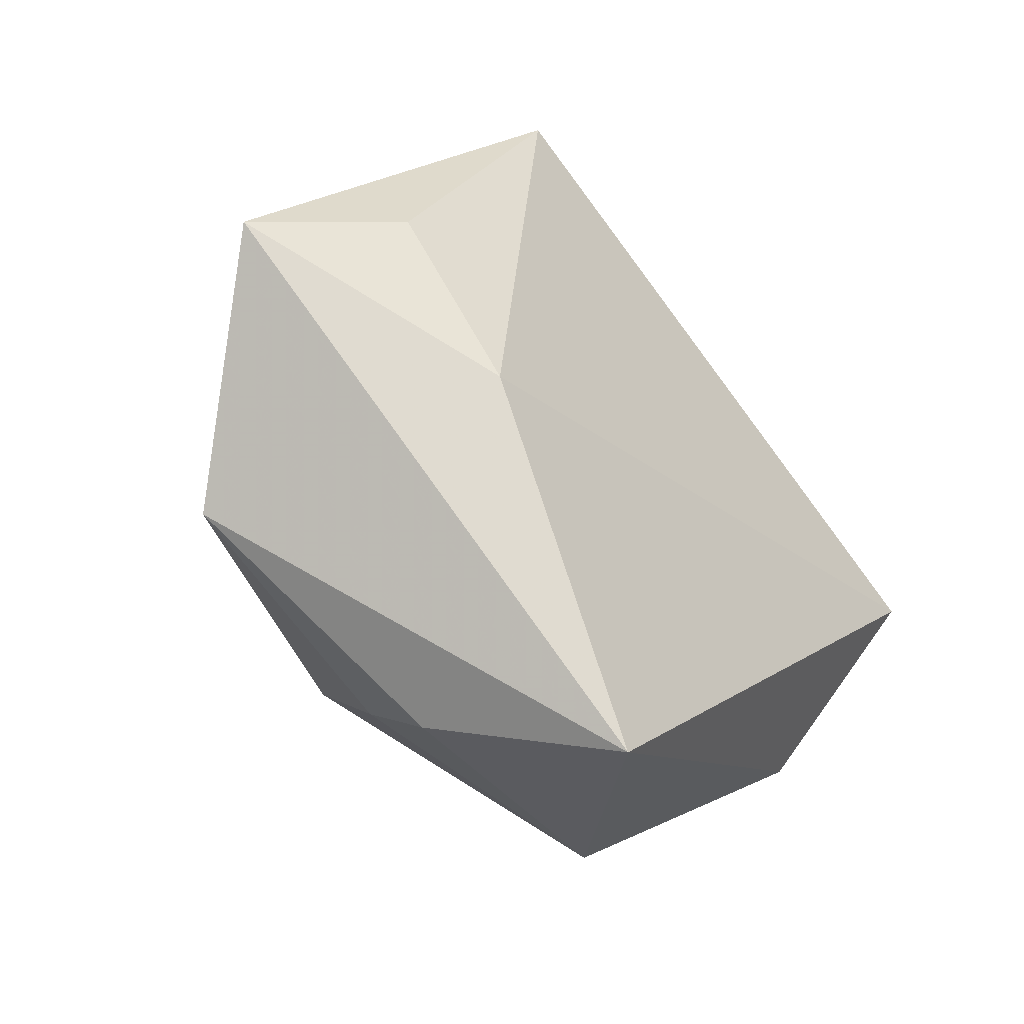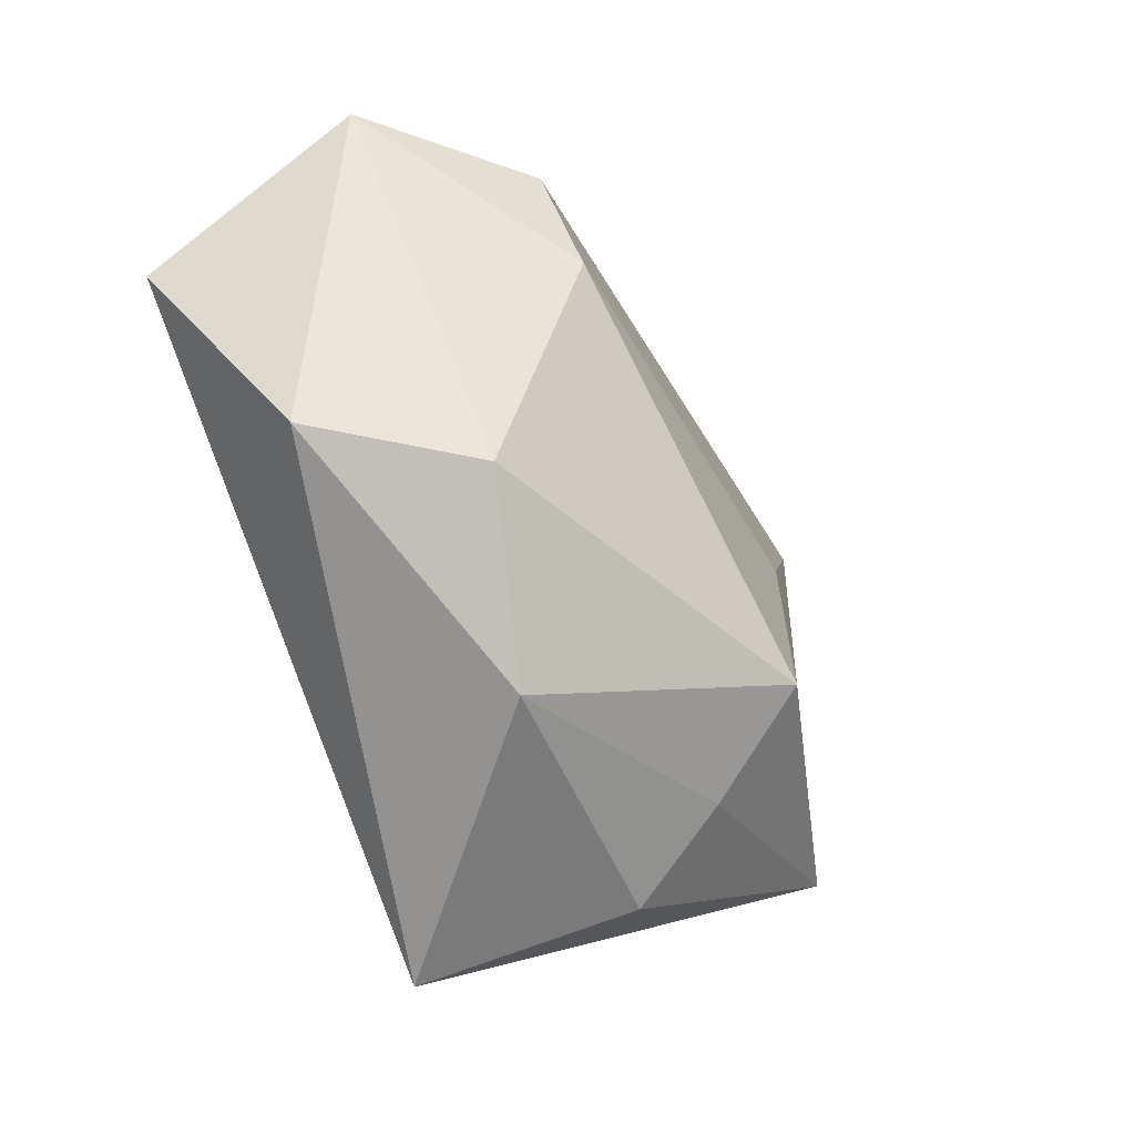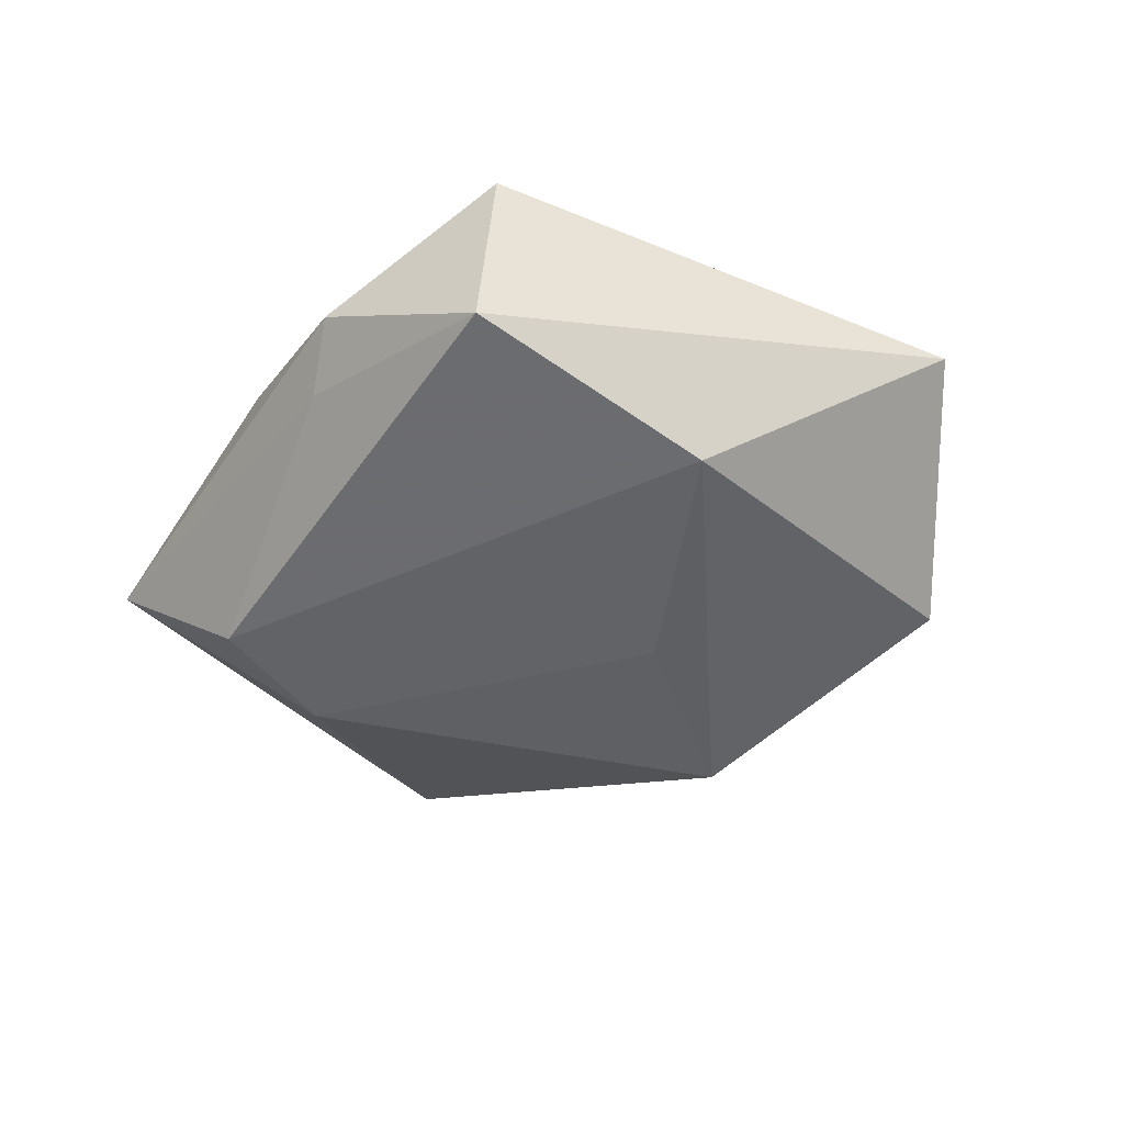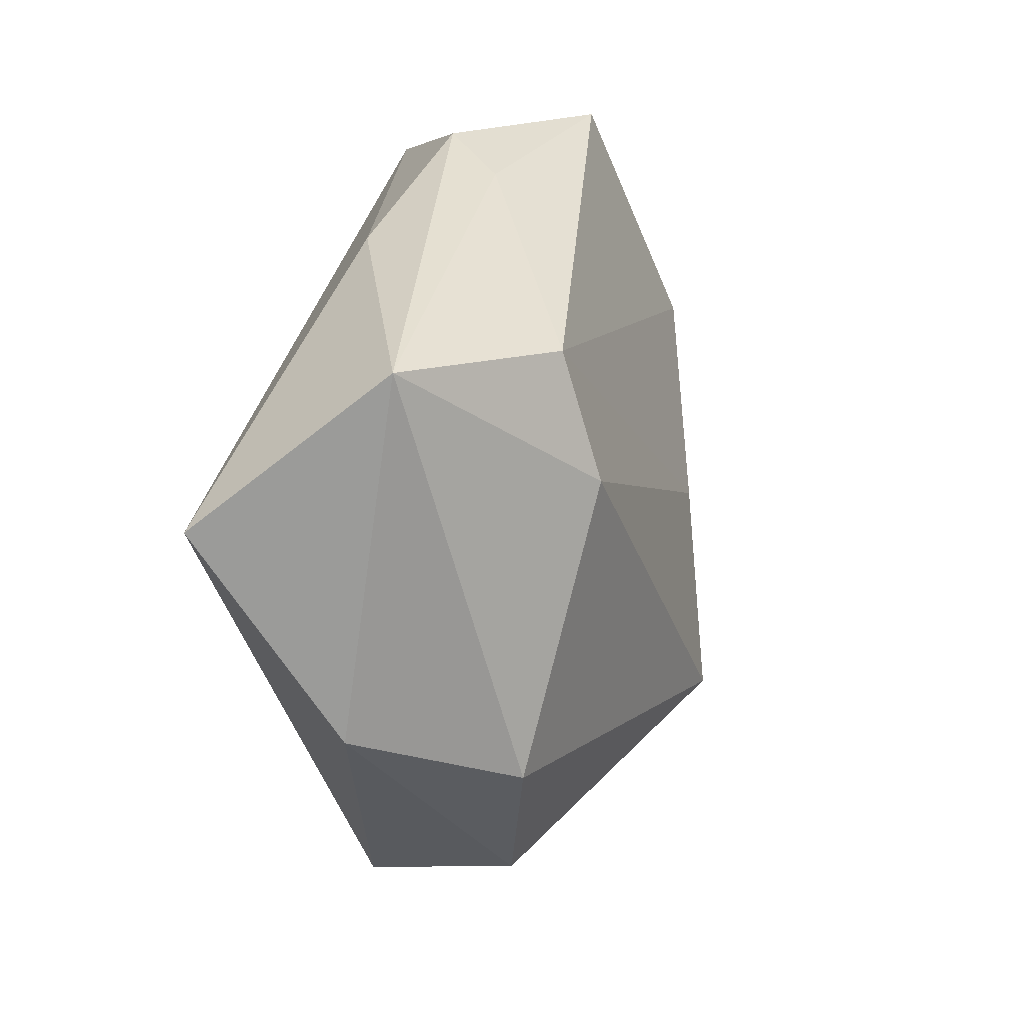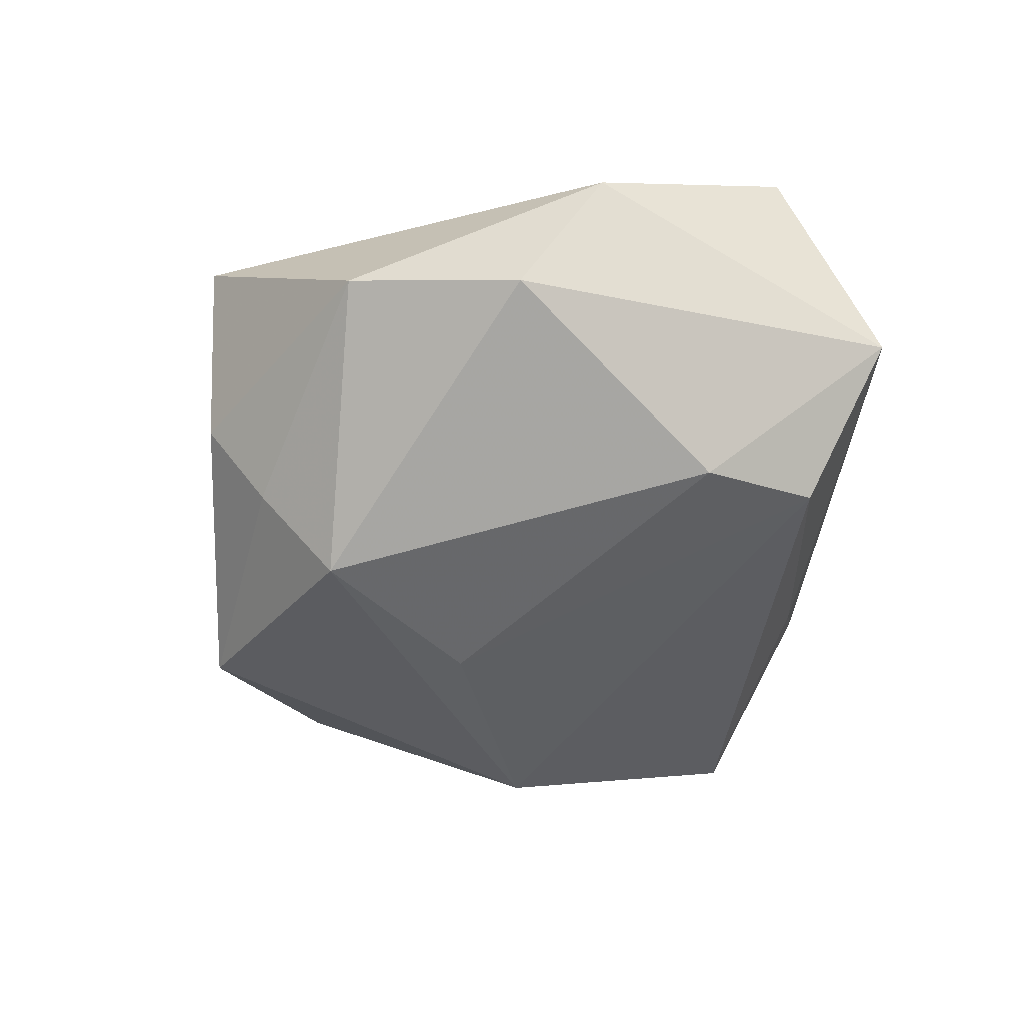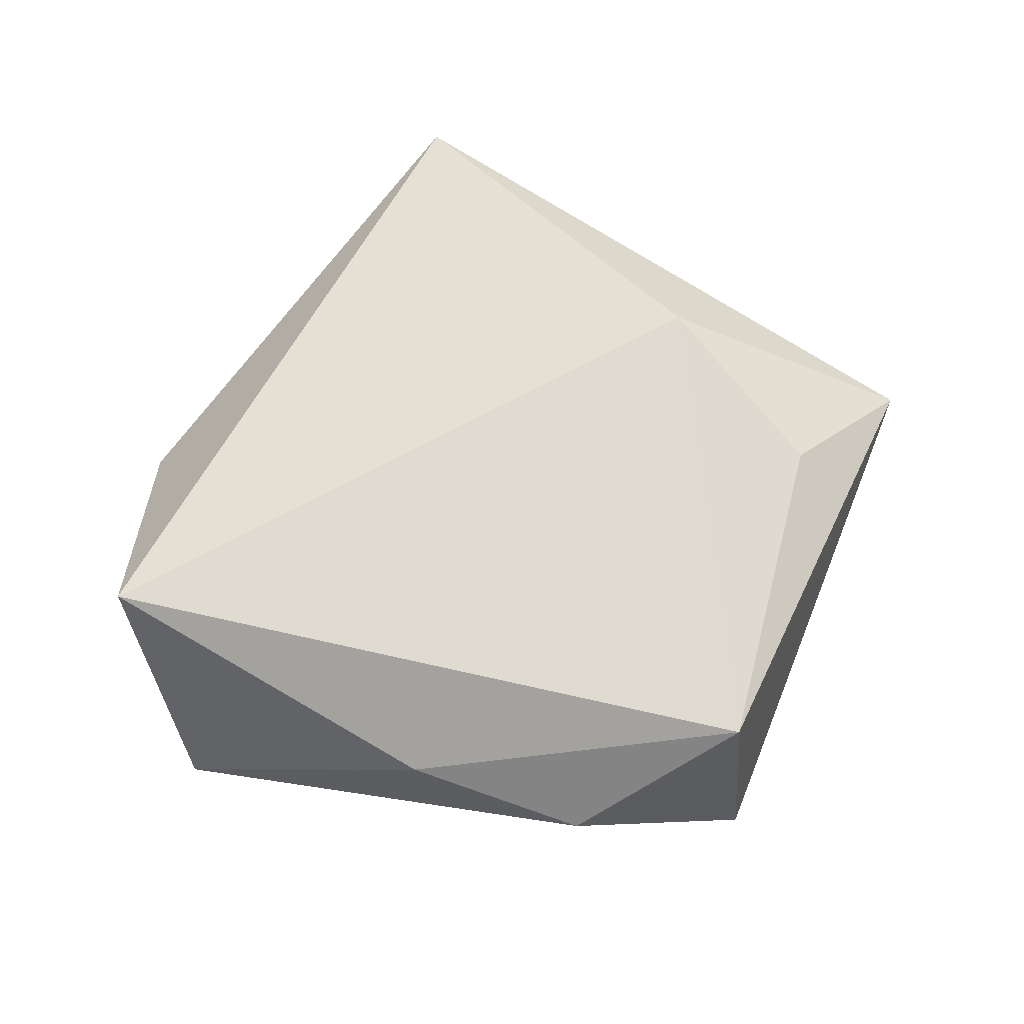
<metadata>
{"format":"obj","ext":"obj","renderer":"f3d","projection":"perspective","resolution":1024,"background":"white","views":[{"elev":-41.9,"azim":-47.3,"up":"+Y"},{"elev":-48.2,"azim":120.0,"up":"+Y"},{"elev":-38.1,"azim":-151.4,"up":"+Z"},{"elev":9.2,"azim":106.7,"up":"+Y"},{"elev":-56.7,"azim":53.3,"up":"+Z"},{"elev":66.2,"azim":163.1,"up":"+Z"}]}
</metadata>
<code>
v -0.03479 0.008846 0.01364
v -0.02558 -0.01092 0.01852
v -0.01574 0.04013 0.0153
v 0.04785 0.003912 0.01617
v -0.01618 0.04426 -0.007478
v 0.007696 0.03769 -0.003038
v 0.03007 -0.02299 -0.01284
v 0.01582 -0.03723 -0.007302
v -0.004919 -0.04586 0.01643
v -0.03832 -0.02011 -0.01114
v -0.01389 -0.038 -0.002957
v 0.003815 0.04206 0.003049
v -0.00985 -0.02113 -0.02297
v -0.01348 0.0003897 -0.02025
v 0.02023 0.03122 0.007178
v -0.05047 0.001728 0.005829
v 0.02899 0.02078 -0.01656
v -0.01214 -0.03036 -0.01269
v -0.02935 0.02083 -0.01452
v 0.03976 -0.01809 0.002887
v 0.0454 0.01982 -0.004516
v 0.02605 0.007403 -0.01982
f 10 9 16
f 16 9 2
f 4 2 9
f 3 2 4
f 16 3 5
f 9 10 11
f 1 3 16
f 16 2 1
f 1 2 3
f 15 4 21
f 3 4 15
f 20 4 9
f 20 7 21
f 21 4 20
f 19 10 16
f 16 5 19
f 13 10 19
f 18 10 13
f 18 11 10
f 17 19 5
f 12 5 3
f 3 15 12
f 12 15 21
f 11 18 8
f 9 11 8
f 13 7 8
f 8 18 13
f 8 20 9
f 7 20 8
f 13 19 14
f 19 17 14
f 6 17 5
f 5 12 6
f 21 17 6
f 6 12 21
f 13 14 22
f 22 14 17
f 22 7 13
f 21 7 22
f 22 17 21

</code>
